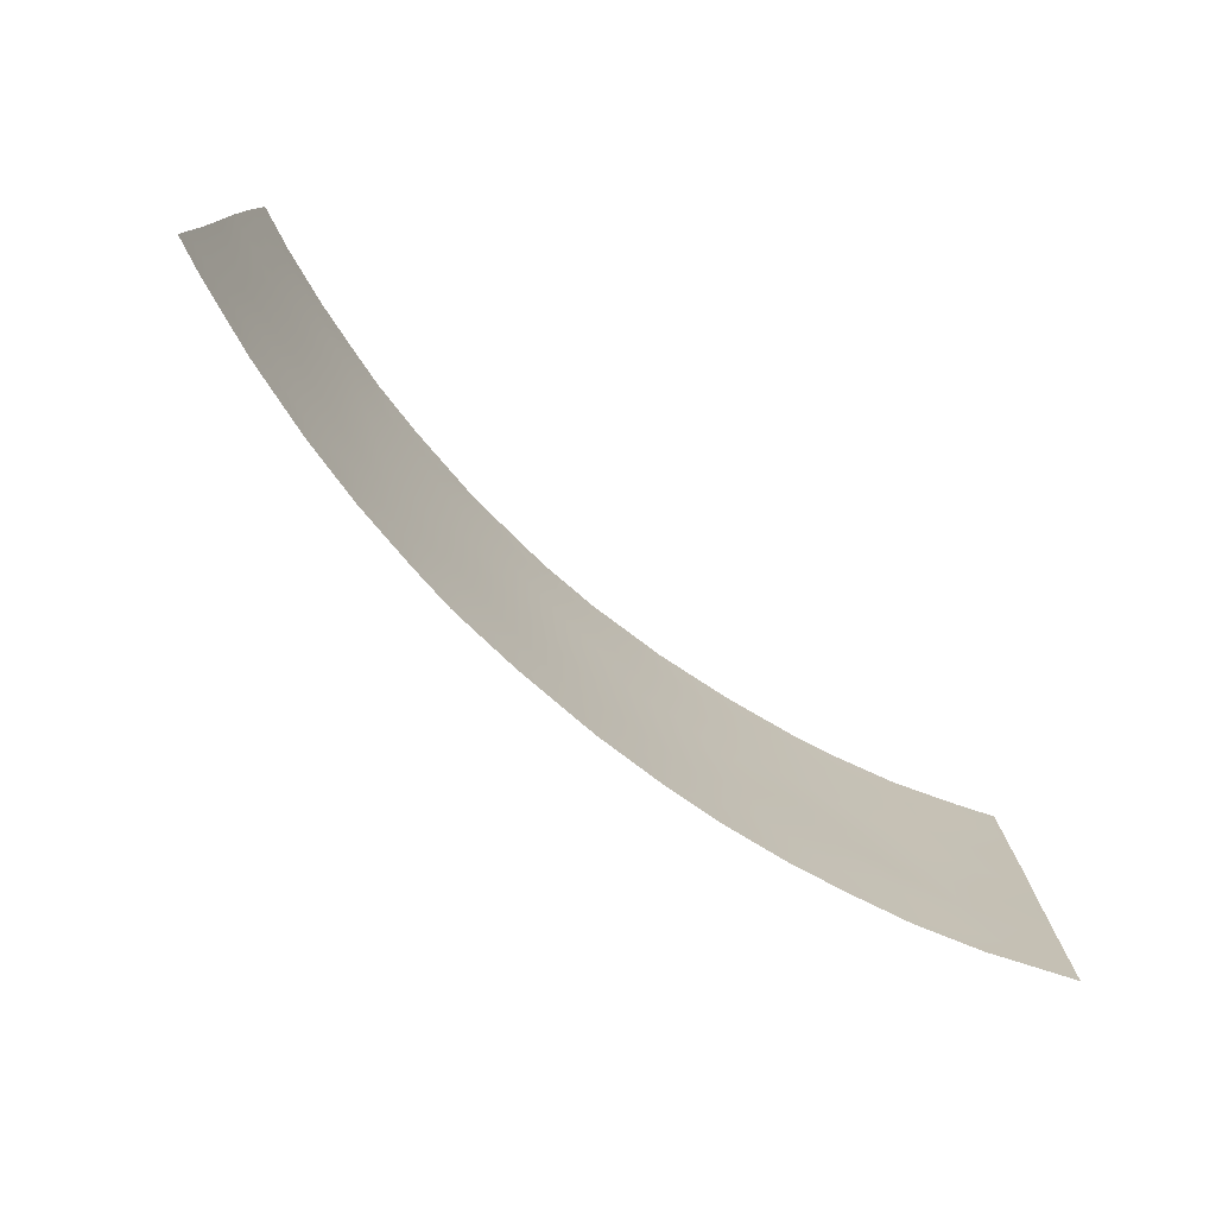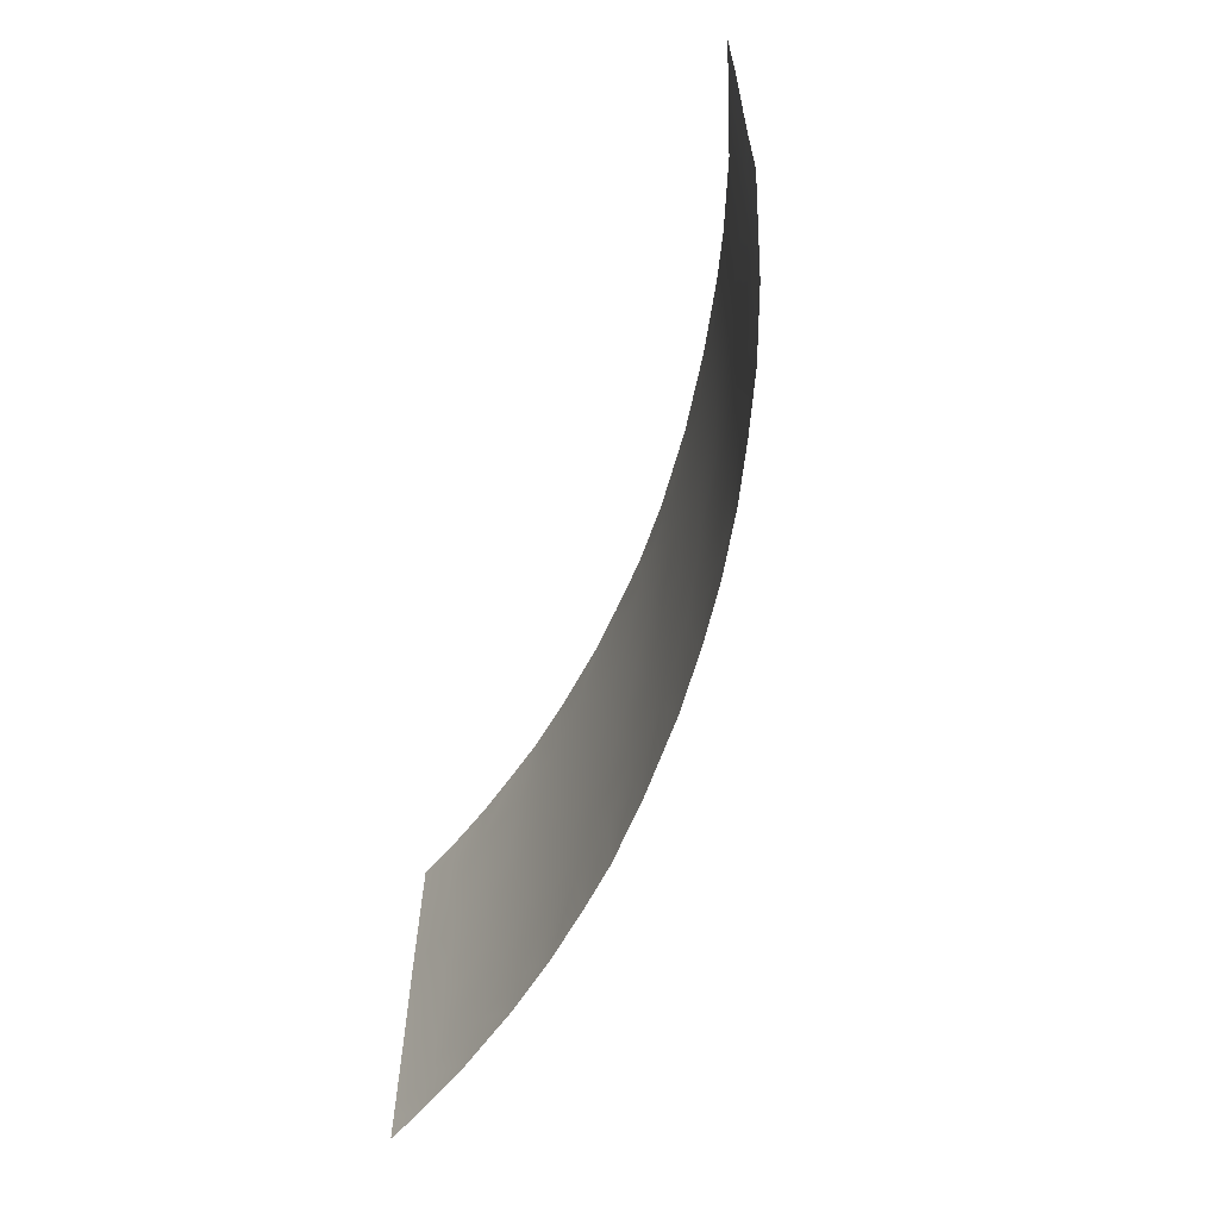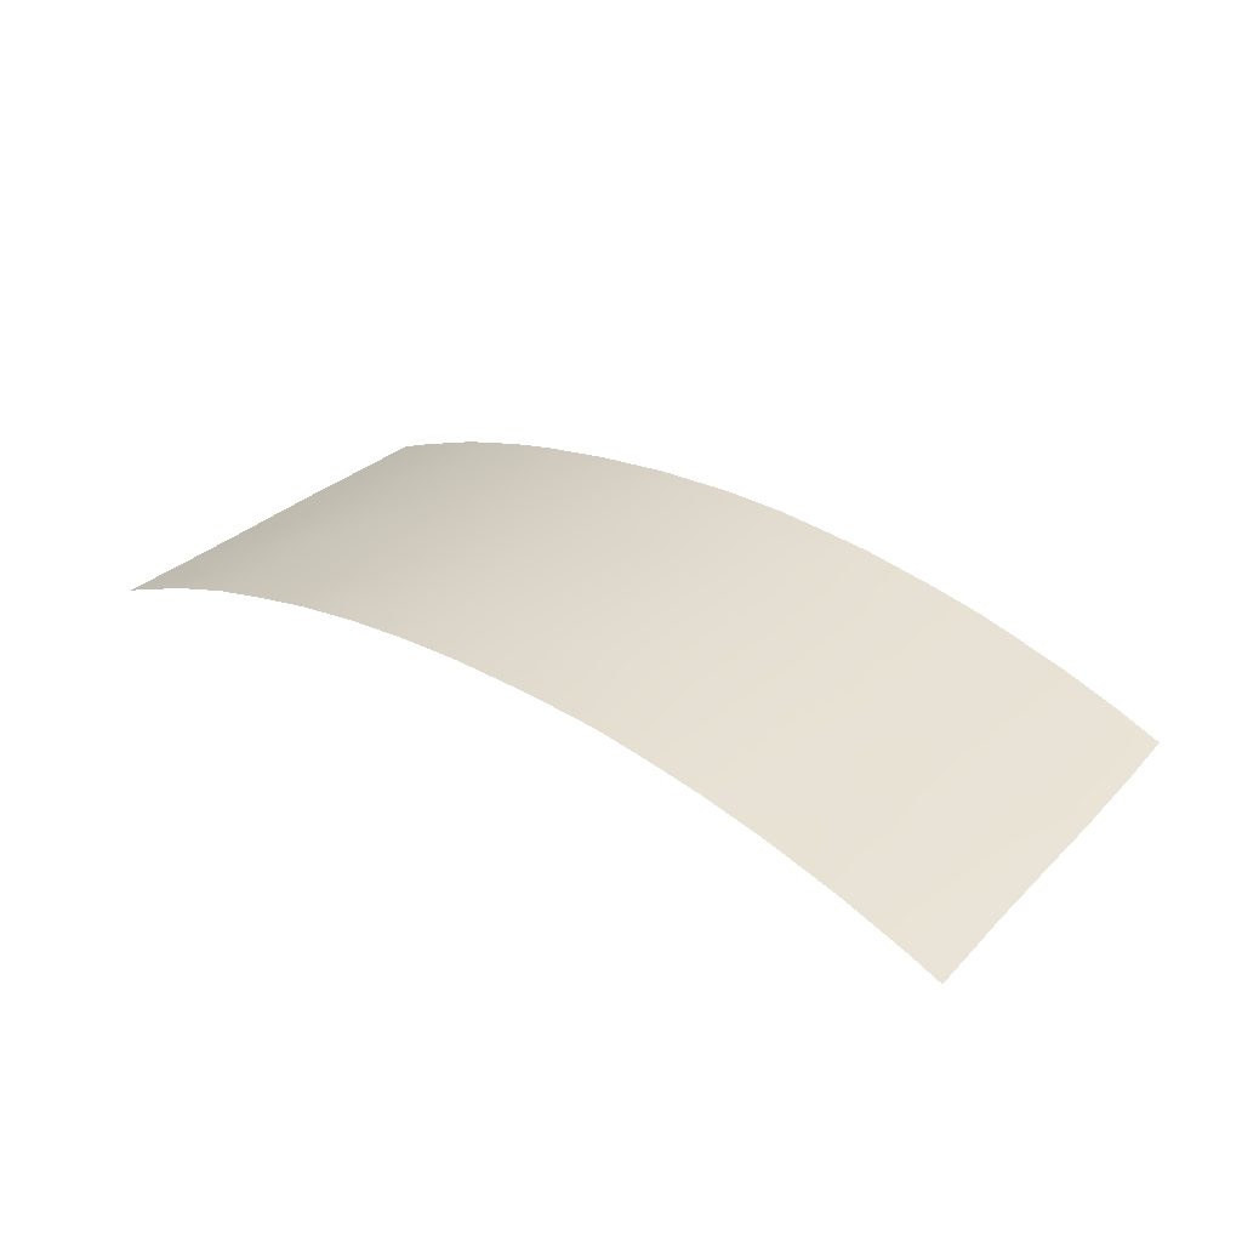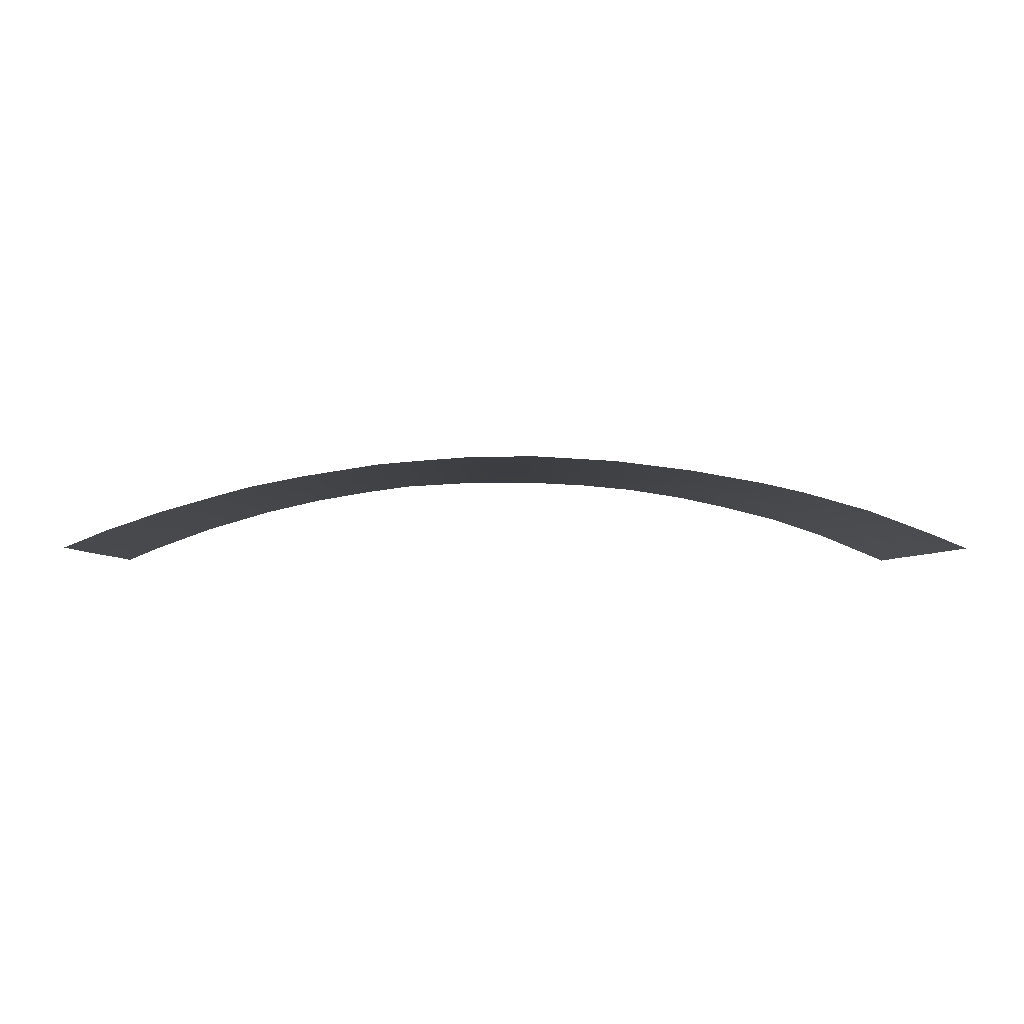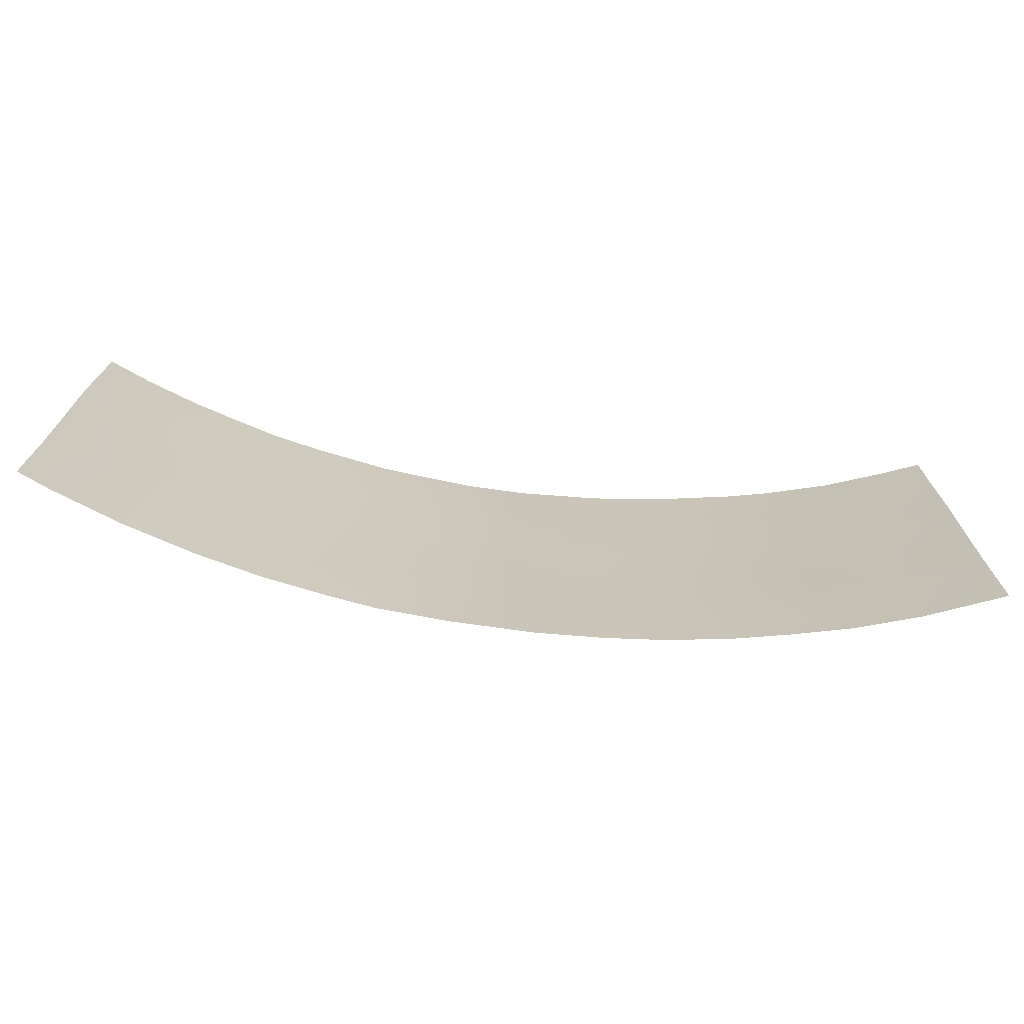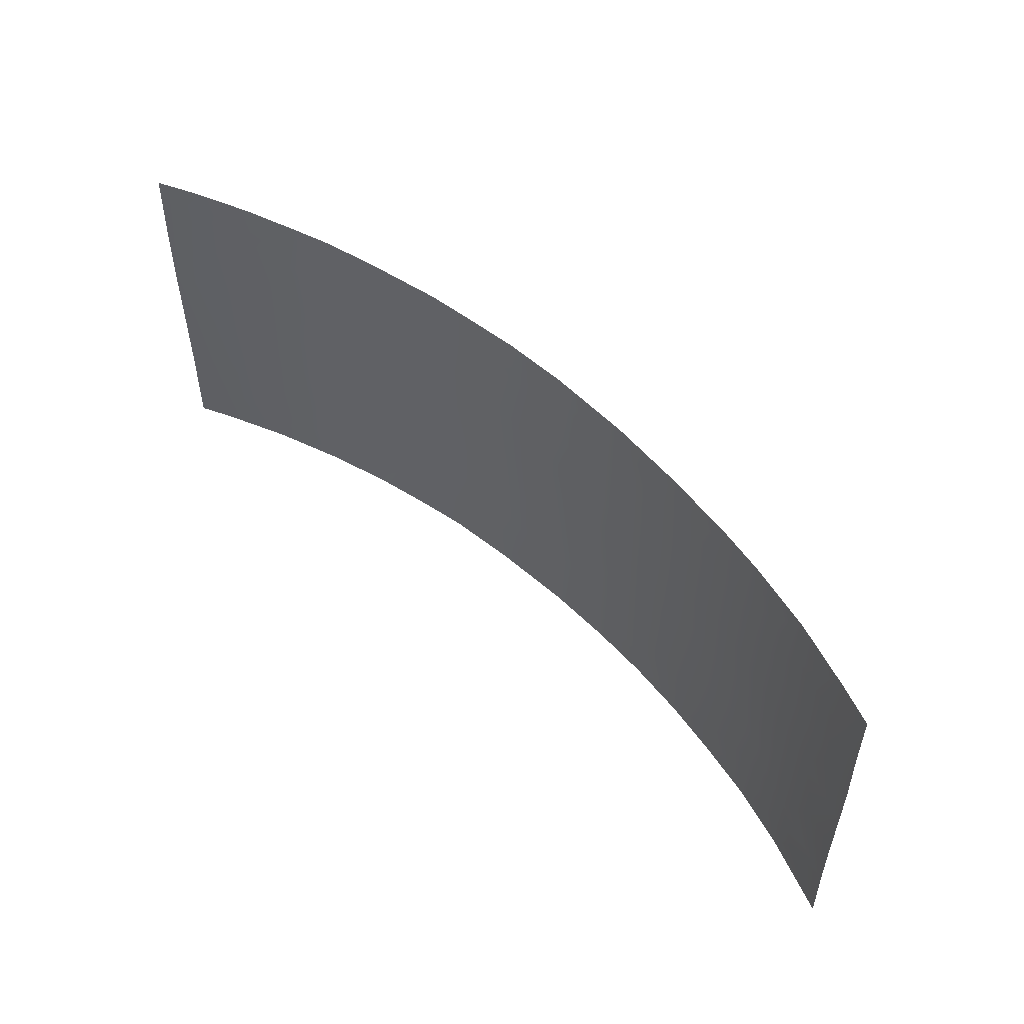
<metadata>
{"format":"obj","ext":"obj","renderer":"f3d","projection":"perspective","resolution":1024,"background":"white","views":[{"elev":-76.0,"azim":139.6,"up":"+Y"},{"elev":-61.4,"azim":-108.5,"up":"+Y"},{"elev":32.6,"azim":38.0,"up":"+Z"},{"elev":-3.4,"azim":178.5,"up":"+Z"},{"elev":-70.4,"azim":172.4,"up":"+Y"},{"elev":55.9,"azim":-136.7,"up":"+Y"}]}
</metadata>
<code>
v -1.143 42.36 94.9
v 4.63 47.26 94.55
v 8.285 42.23 93.94
v 7.012 38 94.26
v -11.12 50 93.17
v -14.16 50 92
v 14.03 40.79 92
v -0.9917 38 94.95
v -6.72 38 94.38
v -0.7133 50 94.85
v -6.256 46.98 94.35
v -3.484 42.64 94.77
v 12.41 43.52 92.64
v -12.51 44.44 92.73
v -5.346 43.67 94.54
v -10.52 44.82 93.41
v 13.92 47.98 92
v 13.99 45.49 92
v 13.82 50 92
v 4.225 50 94.58
v 2.24 41.07 94.86
v 8.182 50 93.87
v 5.709 39.85 94.48
v -6.443 48.66 94.3
v 1.194 50 94.84
v 3.69 38 94.79
v 1.544 38 94.92
v -11.63 46.4 93.03
v 14.11 38 92
v -13.19 46.26 92.44
v -3.208 50 94.71
v -7.761 50 94.03
v -14.37 38 92
v -9.931 40.21 93.61
v -5.574 50 94.42
v -0.9276 47.37 94.85
v -0.9223 45.62 94.86
v 4.307 41.5 94.65
v 5.939 45.72 94.37
v 3.817 45.2 94.67
v 9.505 40.73 93.62
v 8.6 39.18 93.89
v -11.38 48.35 93.09
v -13.01 50 92.47
v -9.906 48.63 93.55
v -8.388 38 94.02
v -10.14 38 93.59
v -1.041 49 94.85
v -4.795 38 94.68
v -5.757 42.13 94.5
v 2.569 46.85 94.77
v 8.952 38 93.8
v 12.57 50 92.51
v 12.5 48.93 92.55
v 5.111 38 94.59
v 3.822 39.62 94.73
v 12.15 45.28 92.71
v 0.8892 42.58 94.92
v 11.1 38 93.17
v 13.14 38 92.42
v 6.555 50 94.21
v 10.89 50 93.1
v 10.94 48.44 93.09
v 9.323 50 93.56
v 9.119 47.86 93.66
v 1.155 48.45 94.84
v 12.39 41.59 92.67
v 2.92 50 94.7
v 3.457 48.69 94.68
v 10.26 42.67 93.38
v 14.09 38.97 92
v -3.905 44.69 94.7
v 5.113 43.56 94.53
v -9.913 46.86 93.56
v -13.21 42.36 92.47
v 7.569 40.24 94.12
v -14.19 48.03 92
v 7.119 43.92 94.17
v -7.244 43.56 94.22
v -14.27 44.25 92
v -14.31 40.2 92
v -14.25 46.02 92
v -5.924 45.14 94.43
v -2.119 40.94 94.88
v 10.59 44.72 93.25
v 9.455 45.88 93.58
v 6.864 48.01 94.17
v 0.5714 46.19 94.89
v -8.233 45.47 94.02
v -11.39 42.81 93.17
v -8.169 48.01 93.98
v -2.994 38 94.85
v -4.048 40.79 94.74
v -1.987 44.19 94.84
v -14.28 42.46 92
v 2.119 39.42 94.88
v -4.29 46.58 94.63
v 10.84 46.63 93.15
v -4.717 48.41 94.56
v 1.779 44.73 94.86
v 12.51 47.13 92.57
v 5.263 48.86 94.43
v 14 43.15 92
v -6.219 40.27 94.44
v -0.1201 44.22 94.91
v -12.03 38 92.97
v -8.063 41.58 94.05
v -9.081 50 93.74
v 7.934 46.02 93.98
v 8.912 44.23 93.76
v -8.253 39.48 94.03
v 10.42 39.31 93.37
v 12.6 39.4 92.61
v -4.586 39.12 94.7
v -2.798 48.03 94.76
v -12.02 40.72 92.94
v -9.302 43.32 93.77
v 2.999 43.11 94.79
v 6.318 41.86 94.37
v -2.462 46.13 94.79
v -11.22 39.15 93.24
v -12.74 39.17 92.69
v -12.82 48.12 92.57
v 0.05849 40.17 94.93
v -10.15 41.72 93.55
v -2.318 39.44 94.88
v 11.16 40.78 93.1
f 108 45 5
f 44 43 123
f 53 19 54
f 55 26 56
f 23 76 4
f 64 63 65
f 70 41 3
f 66 68 69
f 2 51 69
f 38 118 73
f 56 26 96
f 92 114 126
f 124 84 1
f 95 80 75
f 117 79 107
f 27 8 124
f 50 93 104
f 94 1 12
f 38 23 56
f 14 30 28
f 98 101 57
f 104 107 50
f 45 74 43
f 11 97 83
f 89 83 79
f 6 44 123
f 44 5 43
f 43 5 45
f 111 104 9
f 46 111 9
f 49 9 114
f 42 52 4
f 17 18 101
f 54 19 17
f 4 55 23
f 113 60 59
f 61 22 87
f 62 53 54
f 54 63 62
f 22 64 65
f 64 62 63
f 26 27 96
f 119 73 78
f 69 68 20
f 25 68 66
f 66 69 51
f 67 70 13
f 60 113 71
f 71 29 60
f 38 21 118
f 103 13 18
f 57 18 13
f 3 76 119
f 119 76 23
f 39 2 87
f 6 123 77
f 39 73 40
f 39 40 2
f 15 50 79
f 91 45 108
f 14 80 30
f 18 57 101
f 81 95 75
f 40 73 118
f 82 77 30
f 15 83 72
f 1 58 124
f 41 70 127
f 118 21 58
f 91 11 89
f 90 116 75
f 90 75 14
f 90 16 117
f 28 74 16
f 8 92 126
f 92 49 114
f 84 126 93
f 48 31 10
f 105 58 1
f 105 1 94
f 32 35 24
f 9 104 114
f 23 38 119
f 75 80 14
f 34 125 107
f 21 38 56
f 86 98 85
f 31 99 35
f 58 100 118
f 17 101 54
f 54 101 63
f 63 98 65
f 102 20 61
f 102 61 87
f 76 3 41
f 76 41 42
f 48 36 115
f 37 36 88
f 103 7 67
f 40 100 51
f 50 15 12
f 100 88 51
f 66 48 25
f 48 66 36
f 94 37 105
f 50 12 93
f 104 93 114
f 93 12 84
f 126 114 93
f 12 1 84
f 87 2 102
f 21 56 96
f 123 30 77
f 39 78 73
f 105 100 58
f 85 98 57
f 98 63 101
f 2 40 51
f 34 107 111
f 111 107 104
f 47 106 121
f 50 107 79
f 36 37 120
f 115 120 97
f 112 113 59
f 108 32 91
f 31 115 99
f 99 24 35
f 45 91 74
f 43 74 28
f 67 113 127
f 7 113 67
f 24 11 91
f 11 24 99
f 11 99 97
f 83 97 72
f 89 11 83
f 79 83 15
f 14 28 16
f 91 89 74
f 74 89 16
f 89 117 16
f 22 65 87
f 65 109 87
f 32 24 91
f 110 109 86
f 76 42 4
f 47 121 34
f 23 55 56
f 85 13 70
f 70 110 85
f 85 57 13
f 3 110 70
f 78 110 3
f 110 78 109
f 78 39 109
f 111 46 47
f 65 86 109
f 10 25 48
f 86 85 110
f 65 98 86
f 113 7 71
f 87 109 39
f 66 51 88
f 15 72 12
f 72 97 120
f 72 94 12
f 31 48 115
f 42 112 52
f 120 94 72
f 112 42 41
f 94 120 37
f 112 59 52
f 102 69 20
f 115 97 99
f 2 69 102
f 34 116 125
f 79 117 89
f 119 78 3
f 40 118 100
f 121 116 34
f 116 121 122
f 120 115 36
f 36 66 88
f 73 119 38
f 14 16 90
f 81 75 116
f 81 122 33
f 122 106 33
f 30 80 82
f 124 8 126
f 121 106 122
f 116 122 81
f 88 100 105
f 123 28 30
f 58 21 124
f 103 67 13
f 37 88 105
f 123 43 28
f 47 34 111
f 124 96 27
f 124 21 96
f 125 90 117
f 125 117 107
f 125 116 90
f 124 126 84
f 127 70 67
f 127 113 112
f 41 127 112

</code>
